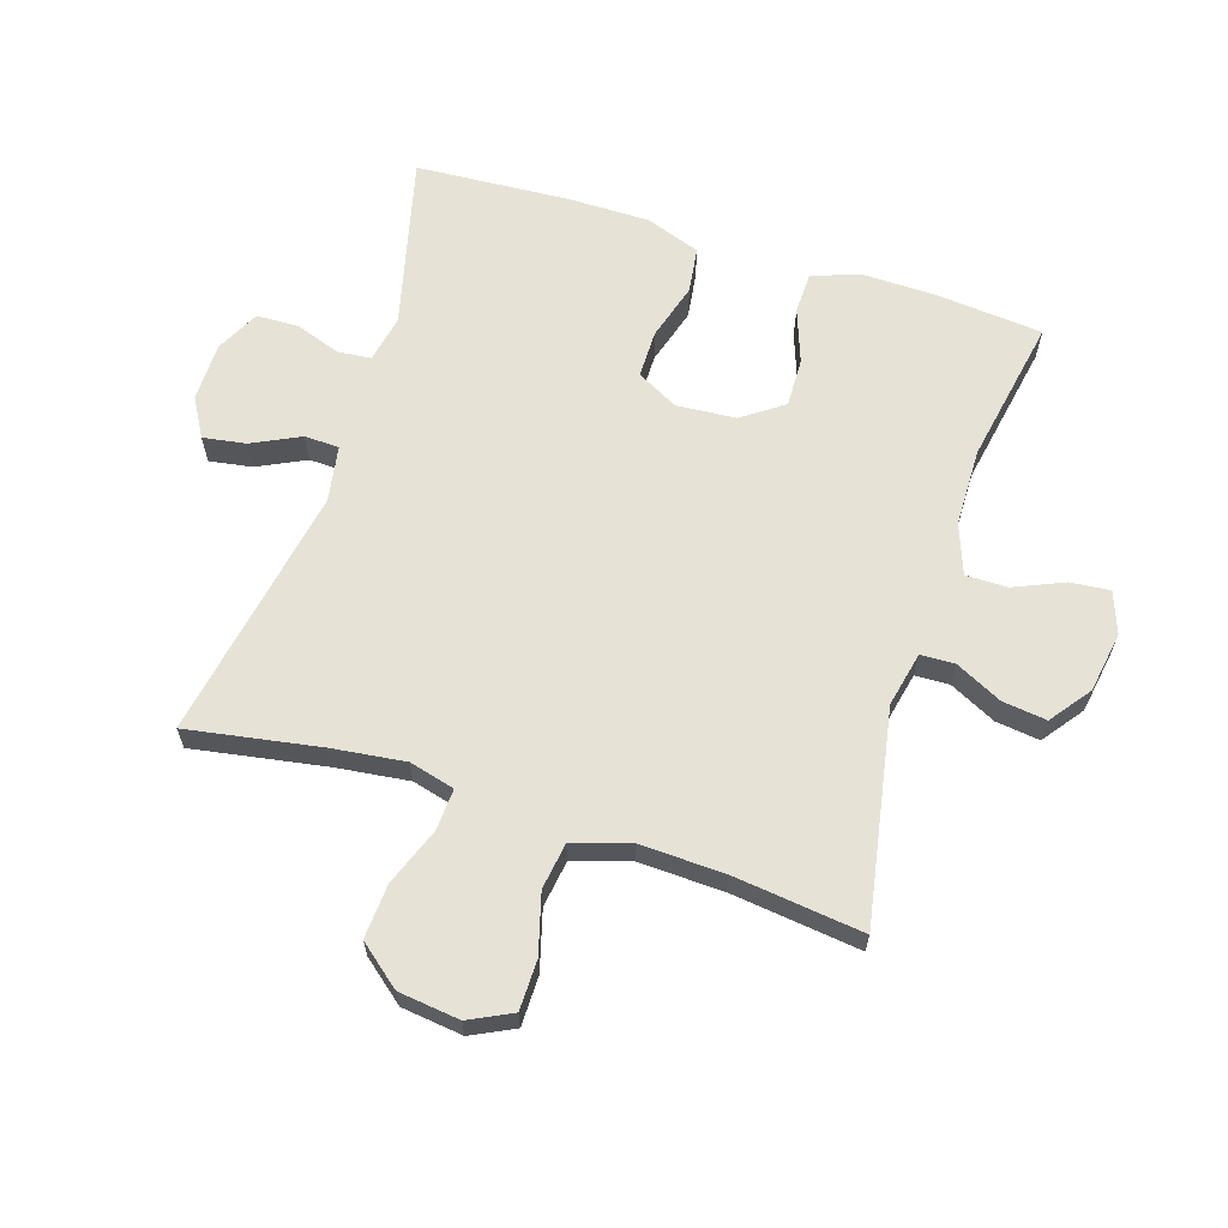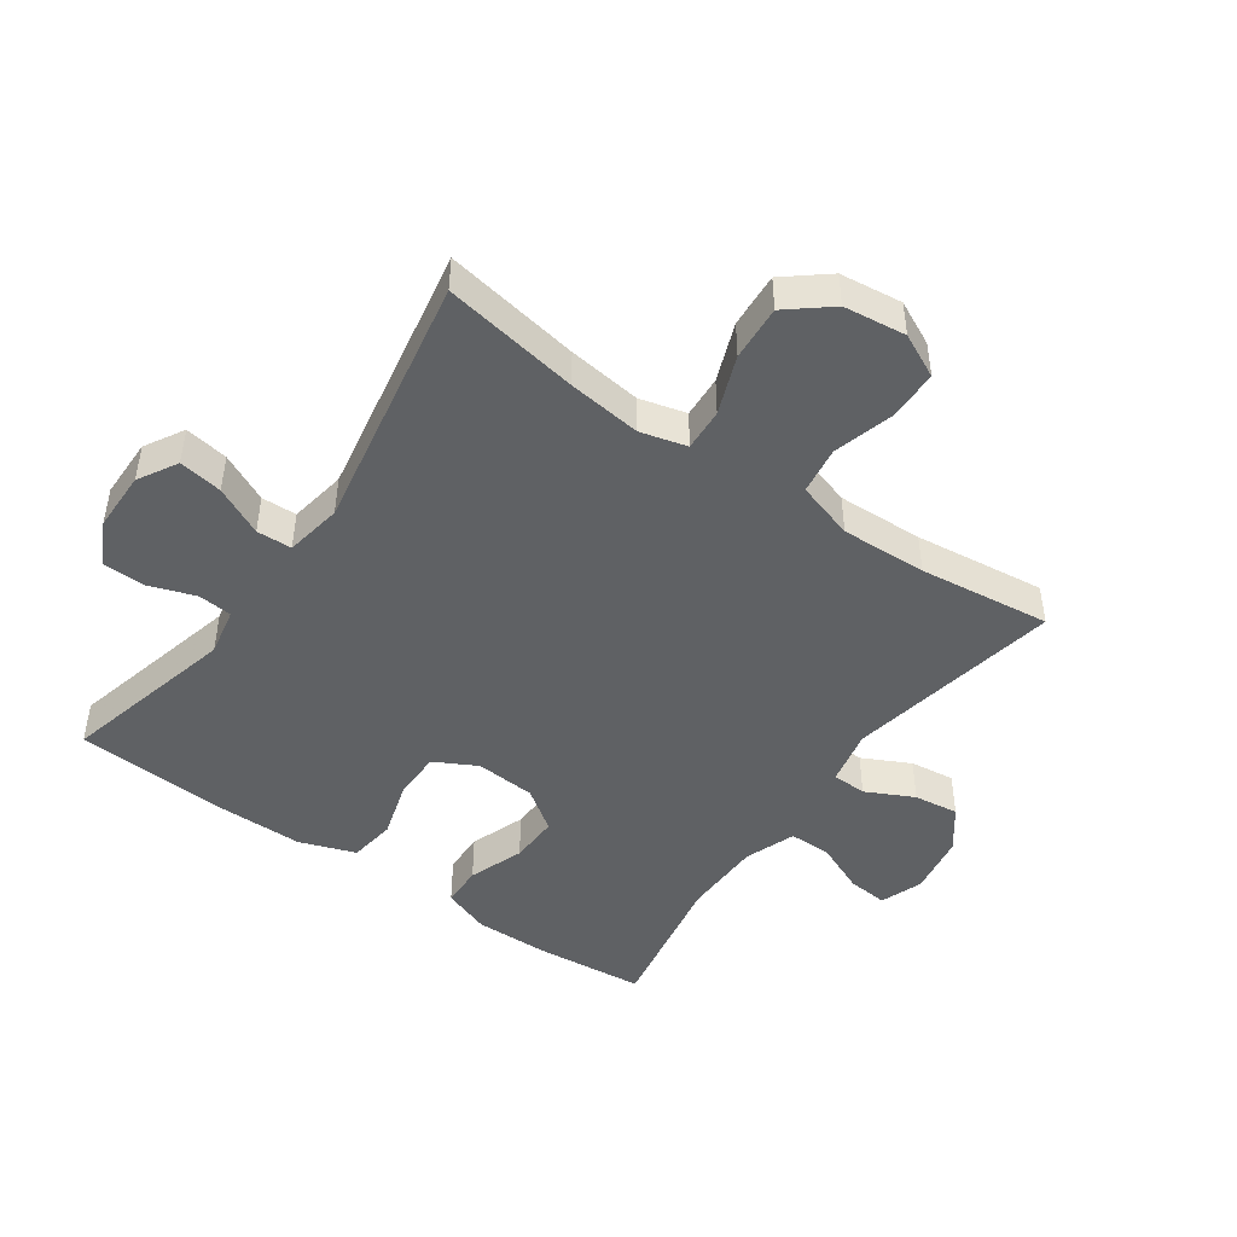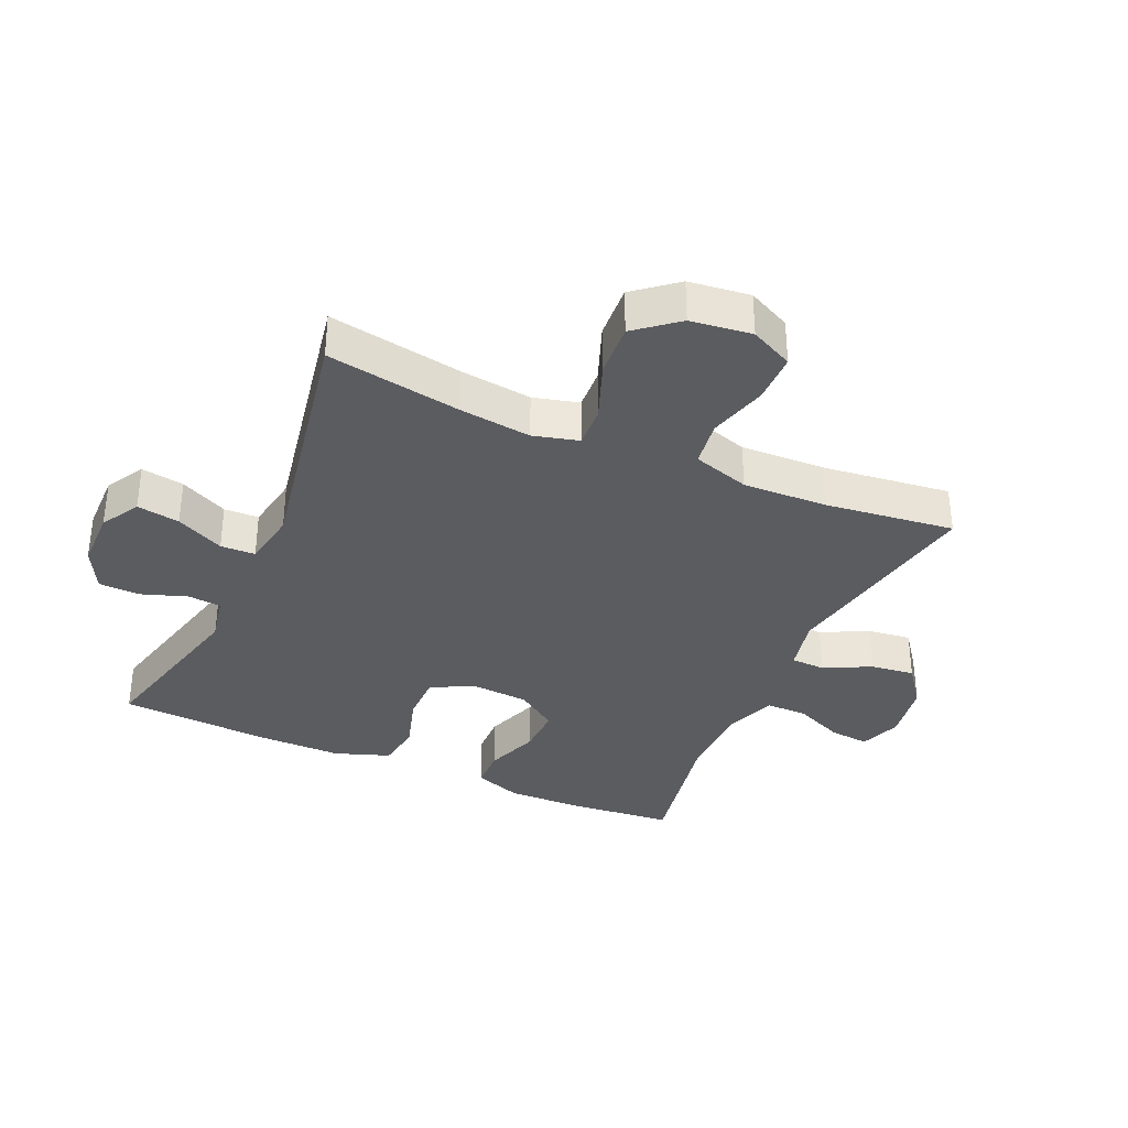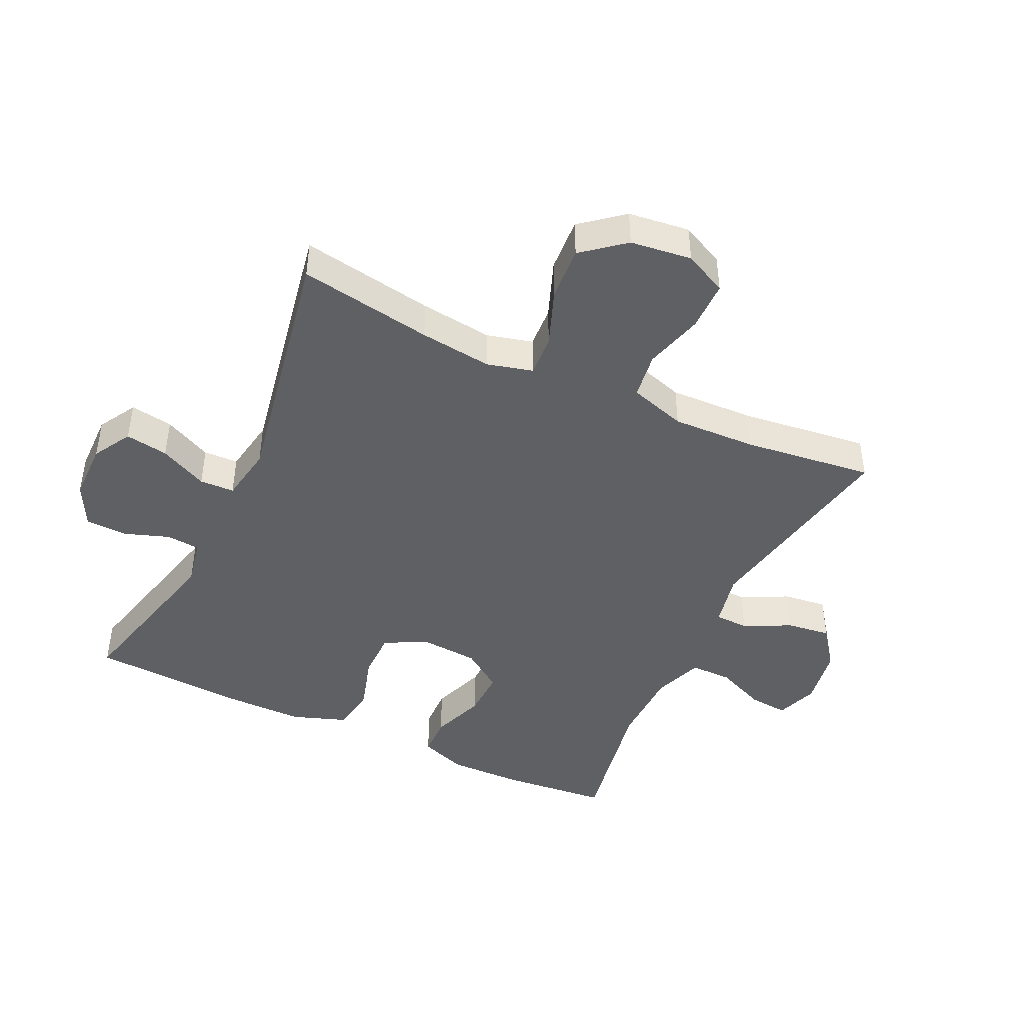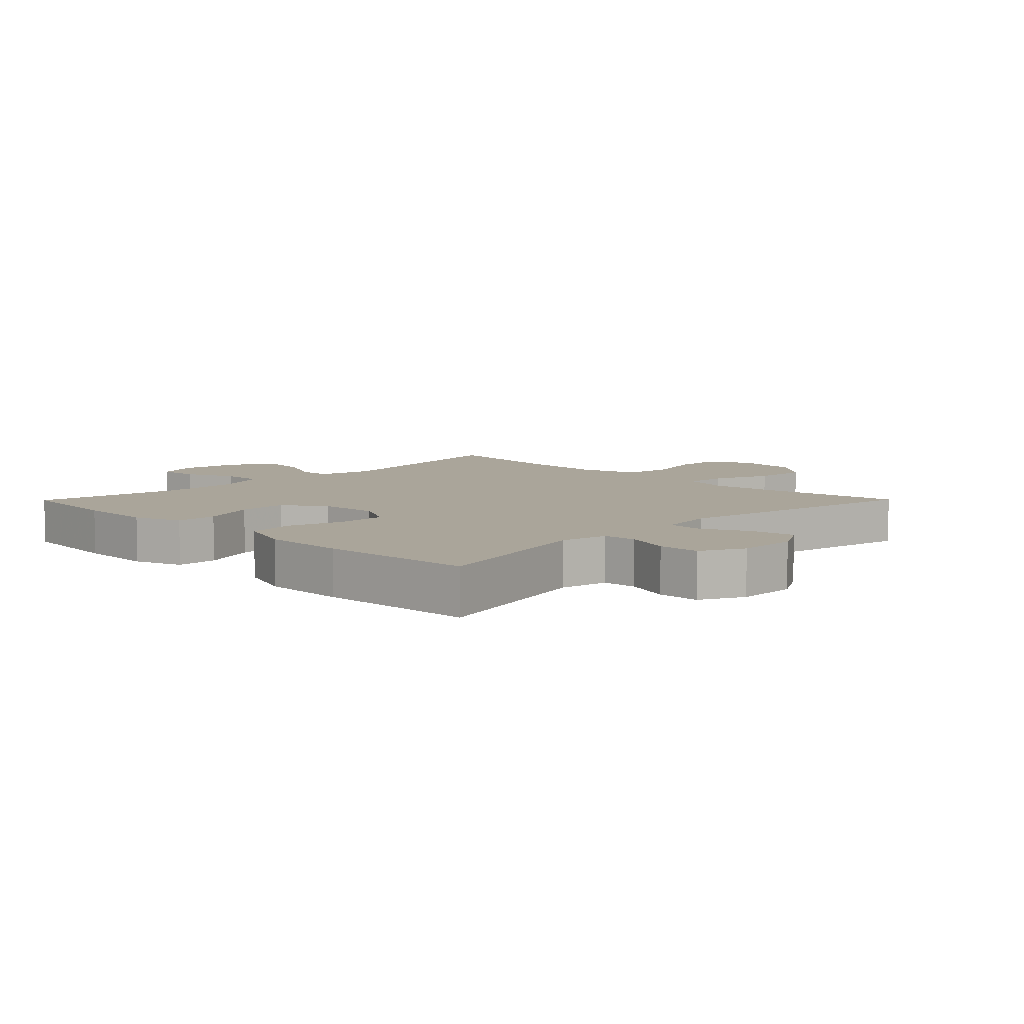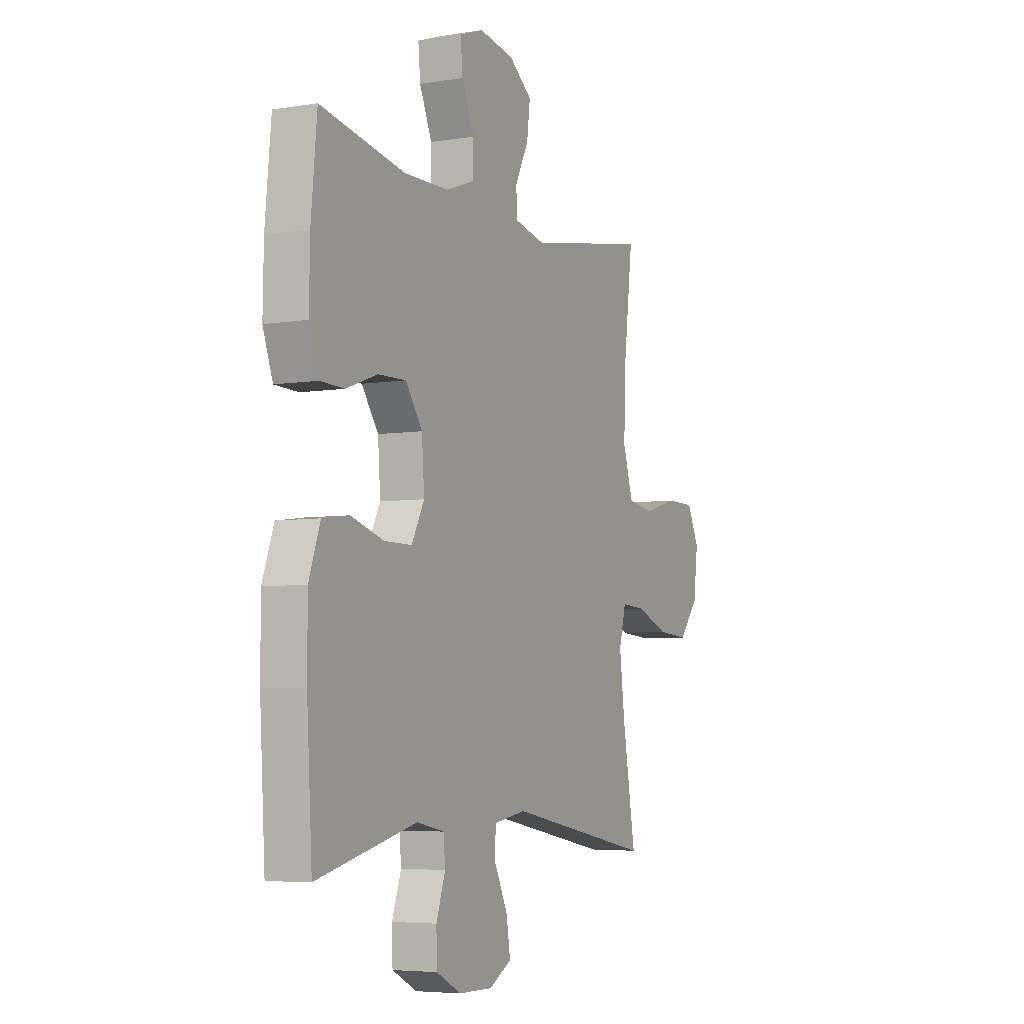
<metadata>
{"format":"obj","ext":"obj","renderer":"f3d","projection":"perspective","resolution":1024,"background":"white","views":[{"elev":63.8,"azim":-72.4,"up":"+Y"},{"elev":-46.4,"azim":-125.2,"up":"+Y"},{"elev":-34.8,"azim":-114.0,"up":"+Y"},{"elev":-44.2,"azim":-115.3,"up":"+Y"},{"elev":7.6,"azim":134.6,"up":"+Y"},{"elev":-5.4,"azim":116.7,"up":"+Z"}]}
</metadata>
<code>
v -0.5 0.07 -0.5
v -0.464 0.07 -0.288
v -0.45 0.07 -0.173
v -0.469 0.07 -0.101
v -0.535 0.07 -0.105
v -0.626 0.07 -0.14
v -0.712 0.07 -0.146
v -0.766 0.07 -0.08
v -0.778 0.07 0.017
v -0.745 0.07 0.085
v -0.666 0.07 0.086
v -0.572 0.07 0.06
v -0.498 0.07 0.071
v -0.47 0.07 0.161
v -0.475 0.07 0.295
v -0.5 0.07 0.5
v -0.164 0.07 0.439
v -0.077 0.07 0.458
v -0.075 0.07 0.512
v -0.112 0.07 0.586
v -0.121 0.07 0.656
v -0.057 0.07 0.704
v 0.039 0.07 0.72
v 0.105 0.07 0.696
v 0.099 0.07 0.633
v 0.065 0.07 0.554
v 0.065 0.07 0.488
v 0.144 0.07 0.459
v 0.268 0.07 0.457
v 0.5 0.07 0.5
v 0.516 0.07 0.331
v 0.518 0.07 0.213
v 0.491 0.07 0.138
v 0.426 0.07 0.136
v 0.34 0.07 0.167
v 0.263 0.07 0.169
v 0.217 0.07 0.104
v 0.21 0.07 0.01
v 0.245 0.07 -0.056
v 0.321 0.07 -0.056
v 0.411 0.07 -0.029
v 0.484 0.07 -0.039
v 0.515 0.07 -0.126
v 0.515 0.07 -0.256
v 0.5 0.07 -0.5
v 0.226 0.07 -0.433
v 0.151 0.07 -0.448
v 0.146 0.07 -0.501
v 0.171 0.07 -0.573
v 0.169 0.07 -0.639
v 0.101 0.07 -0.674
v 0.007 0.07 -0.675
v -0.054 0.07 -0.64
v -0.043 0.07 -0.572
v -0.006 0.07 -0.496
v -0.008 0.07 -0.441
v -0.097 0.07 -0.426
v -0.5 0 -0.5
v -0.464 0 -0.288
v -0.45 0 -0.173
v -0.469 0 -0.101
v -0.535 0 -0.105
v -0.626 0 -0.14
v -0.712 0 -0.146
v -0.766 0 -0.08
v -0.778 0 0.017
v -0.745 0 0.085
v -0.666 0 0.086
v -0.572 0 0.06
v -0.498 0 0.071
v -0.47 0 0.161
v -0.475 0 0.295
v -0.5 0 0.5
v -0.164 0 0.439
v -0.077 0 0.458
v -0.075 0 0.512
v -0.112 0 0.586
v -0.121 0 0.656
v -0.057 0 0.704
v 0.039 0 0.72
v 0.105 0 0.696
v 0.099 0 0.633
v 0.065 0 0.554
v 0.065 0 0.488
v 0.144 0 0.459
v 0.268 0 0.457
v 0.5 0 0.5
v 0.516 0 0.331
v 0.518 0 0.213
v 0.491 0 0.138
v 0.426 0 0.136
v 0.34 0 0.167
v 0.263 0 0.169
v 0.217 0 0.104
v 0.21 0 0.01
v 0.245 0 -0.056
v 0.321 0 -0.056
v 0.411 0 -0.029
v 0.484 0 -0.039
v 0.515 0 -0.126
v 0.515 0 -0.256
v 0.5 0 -0.5
v 0.226 0 -0.433
v 0.151 0 -0.448
v 0.146 0 -0.501
v 0.171 0 -0.573
v 0.169 0 -0.639
v 0.101 0 -0.674
v 0.007 0 -0.675
v -0.054 0 -0.64
v -0.043 0 -0.572
v -0.006 0 -0.496
v -0.008 0 -0.441
v -0.097 0 -0.426
f 53 54 55
f 52 53 55
f 51 52 55
f 50 51 55
f 49 50 55
f 48 49 55
f 47 48 55 56
f 46 47 56 57
f 44 45 46
f 43 44 46
f 42 43 46
f 41 42 46
f 40 41 46
f 39 40 46 57
f 33 34 35
f 32 33 35
f 31 32 35
f 30 31 35
f 29 30 35
f 28 29 35 36
f 27 28 36 37
f 24 25 26
f 23 24 26
f 22 23 26
f 21 22 26
f 20 21 26
f 19 20 26
f 18 19 26 27
f 27 37 38
f 18 27 38
f 17 18 38
f 10 11 12
f 9 10 12
f 8 9 12
f 7 8 12
f 6 7 12
f 5 6 12
f 4 5 12 13
f 3 4 13 14
f 57 1 2
f 39 57 2
f 38 39 2
f 17 38 2
f 3 14 15
f 17 2 3
f 17 3 15
f 15 16 17
f 112 111 110
f 112 110 109
f 112 109 108
f 112 108 107
f 112 107 106
f 112 106 105
f 113 112 105 104
f 114 113 104 103
f 103 102 101
f 103 101 100
f 103 100 99
f 103 99 98
f 103 98 97
f 114 103 97 96
f 92 91 90
f 92 90 89
f 92 89 88
f 92 88 87
f 92 87 86
f 93 92 86 85
f 94 93 85 84
f 83 82 81
f 83 81 80
f 83 80 79
f 83 79 78
f 83 78 77
f 83 77 76
f 84 83 76 75
f 95 94 84
f 95 84 75
f 95 75 74
f 69 68 67
f 69 67 66
f 69 66 65
f 69 65 64
f 69 64 63
f 69 63 62
f 70 69 62 61
f 71 70 61 60
f 59 58 114
f 59 114 96
f 59 96 95
f 59 95 74
f 72 71 60
f 60 59 74
f 72 60 74
f 74 73 72
f 1 58 59 2
f 2 59 60 3
f 3 60 61 4
f 4 61 62 5
f 5 62 63 6
f 6 63 64 7
f 7 64 65 8
f 8 65 66 9
f 9 66 67 10
f 10 67 68 11
f 11 68 69 12
f 12 69 70 13
f 13 70 71 14
f 14 71 72 15
f 15 72 73 16
f 16 73 74 17
f 17 74 75 18
f 18 75 76 19
f 19 76 77 20
f 20 77 78 21
f 21 78 79 22
f 22 79 80 23
f 23 80 81 24
f 24 81 82 25
f 25 82 83 26
f 26 83 84 27
f 27 84 85 28
f 28 85 86 29
f 29 86 87 30
f 30 87 88 31
f 31 88 89 32
f 32 89 90 33
f 33 90 91 34
f 34 91 92 35
f 35 92 93 36
f 36 93 94 37
f 37 94 95 38
f 38 95 96 39
f 39 96 97 40
f 40 97 98 41
f 41 98 99 42
f 42 99 100 43
f 43 100 101 44
f 44 101 102 45
f 45 102 103 46
f 46 103 104 47
f 47 104 105 48
f 48 105 106 49
f 49 106 107 50
f 50 107 108 51
f 51 108 109 52
f 52 109 110 53
f 53 110 111 54
f 54 111 112 55
f 55 112 113 56
f 56 113 114 57
f 57 114 58 1

</code>
